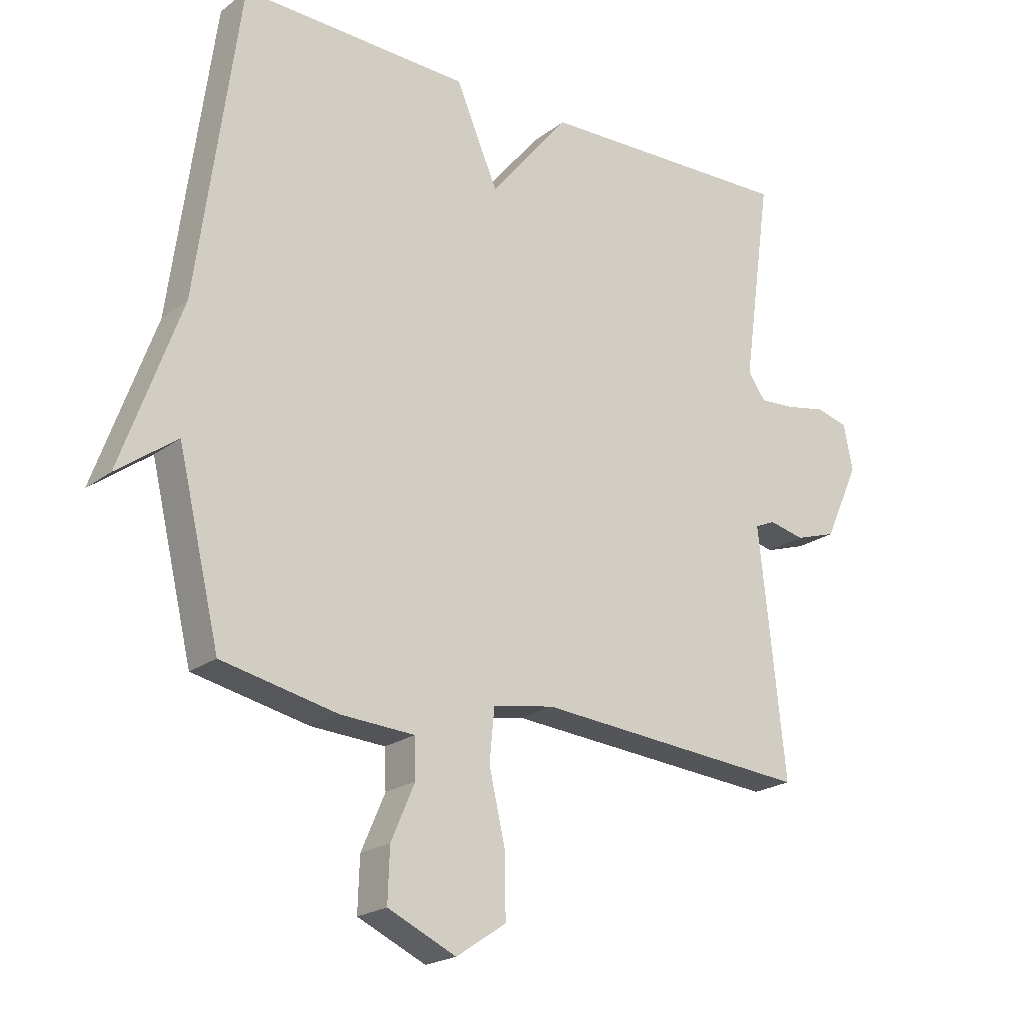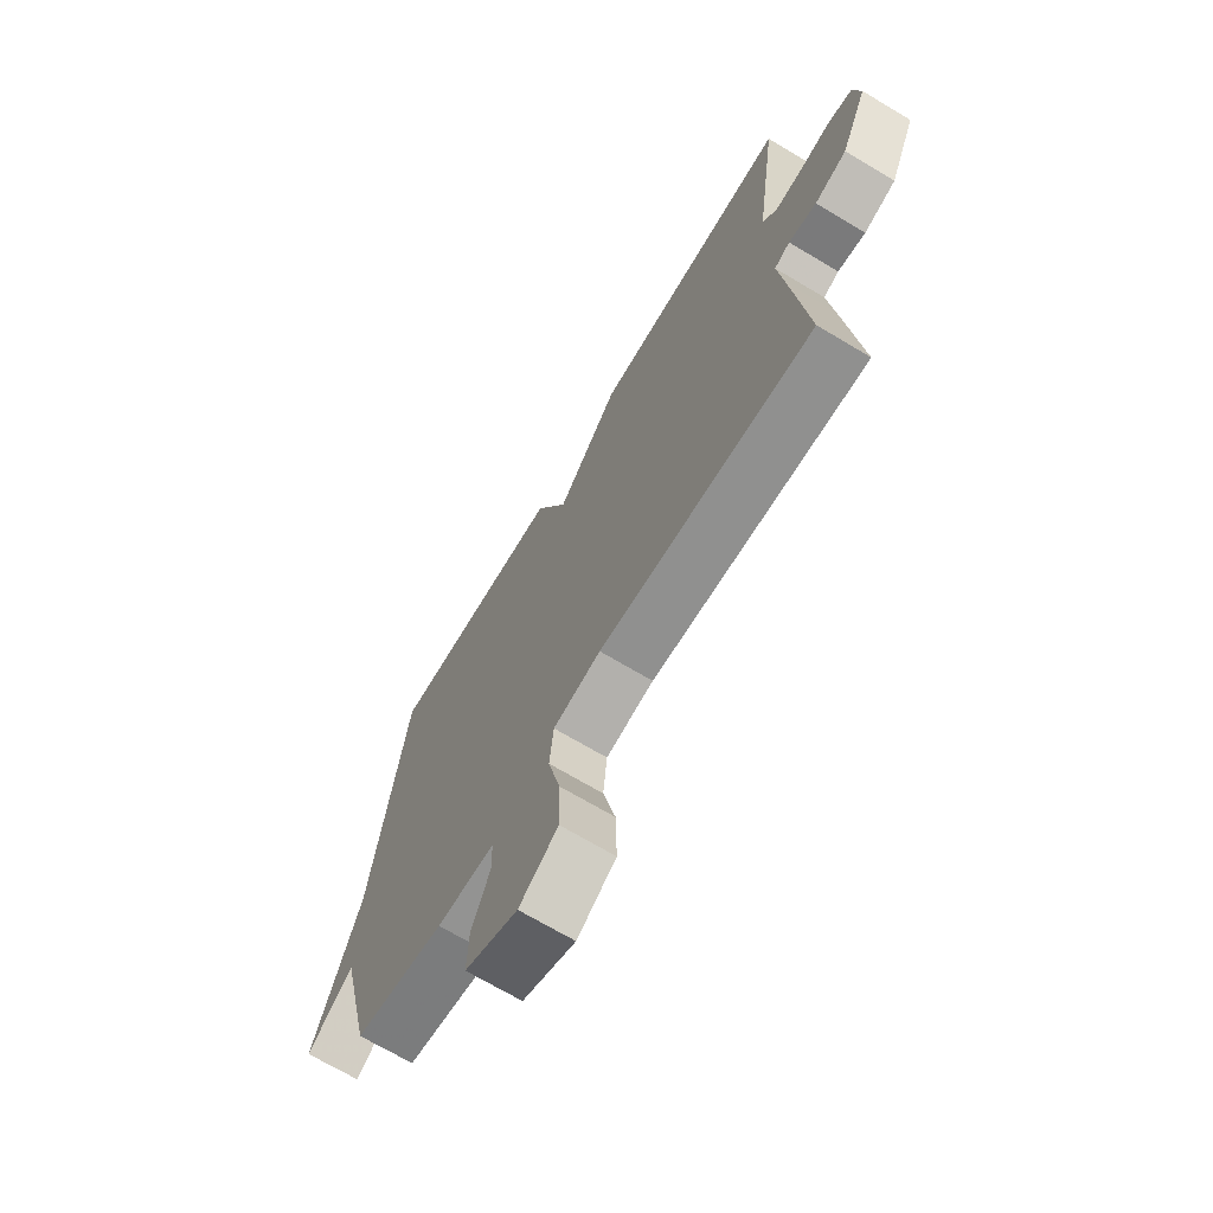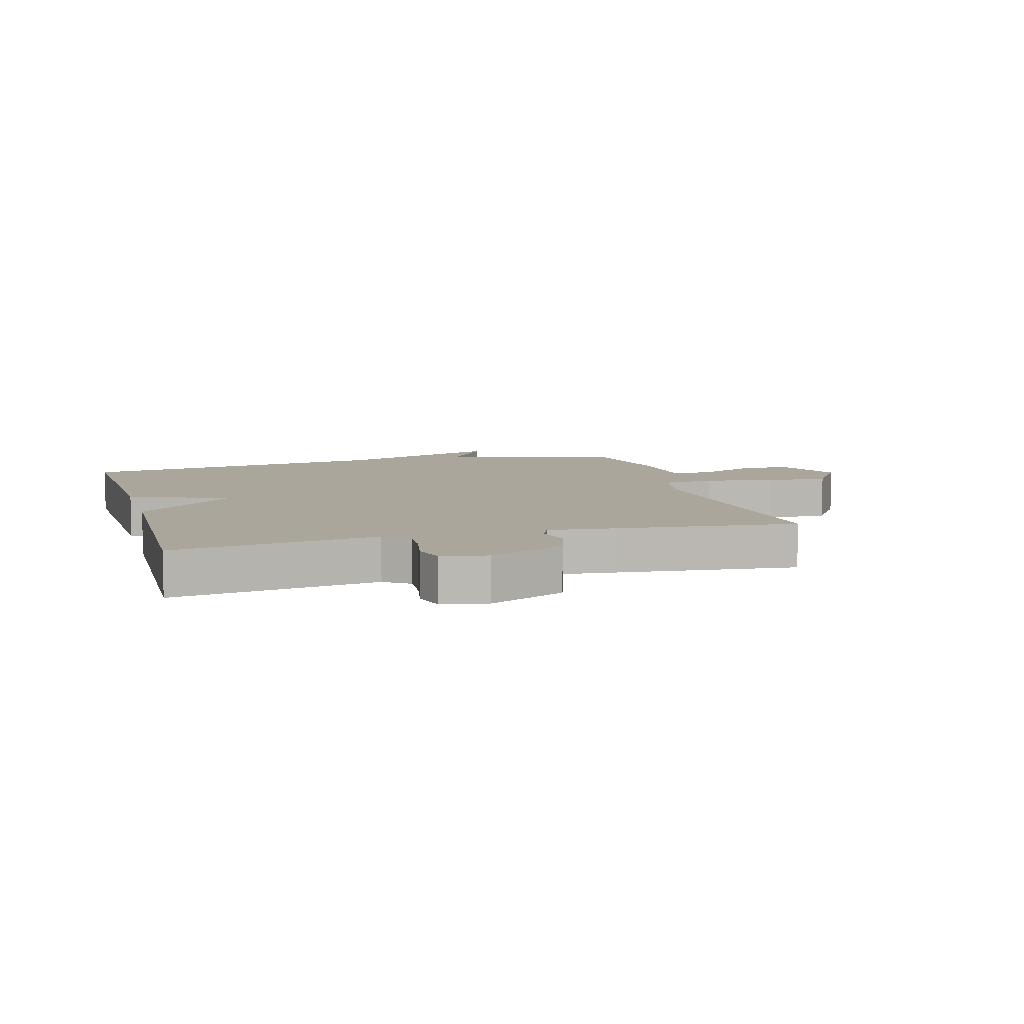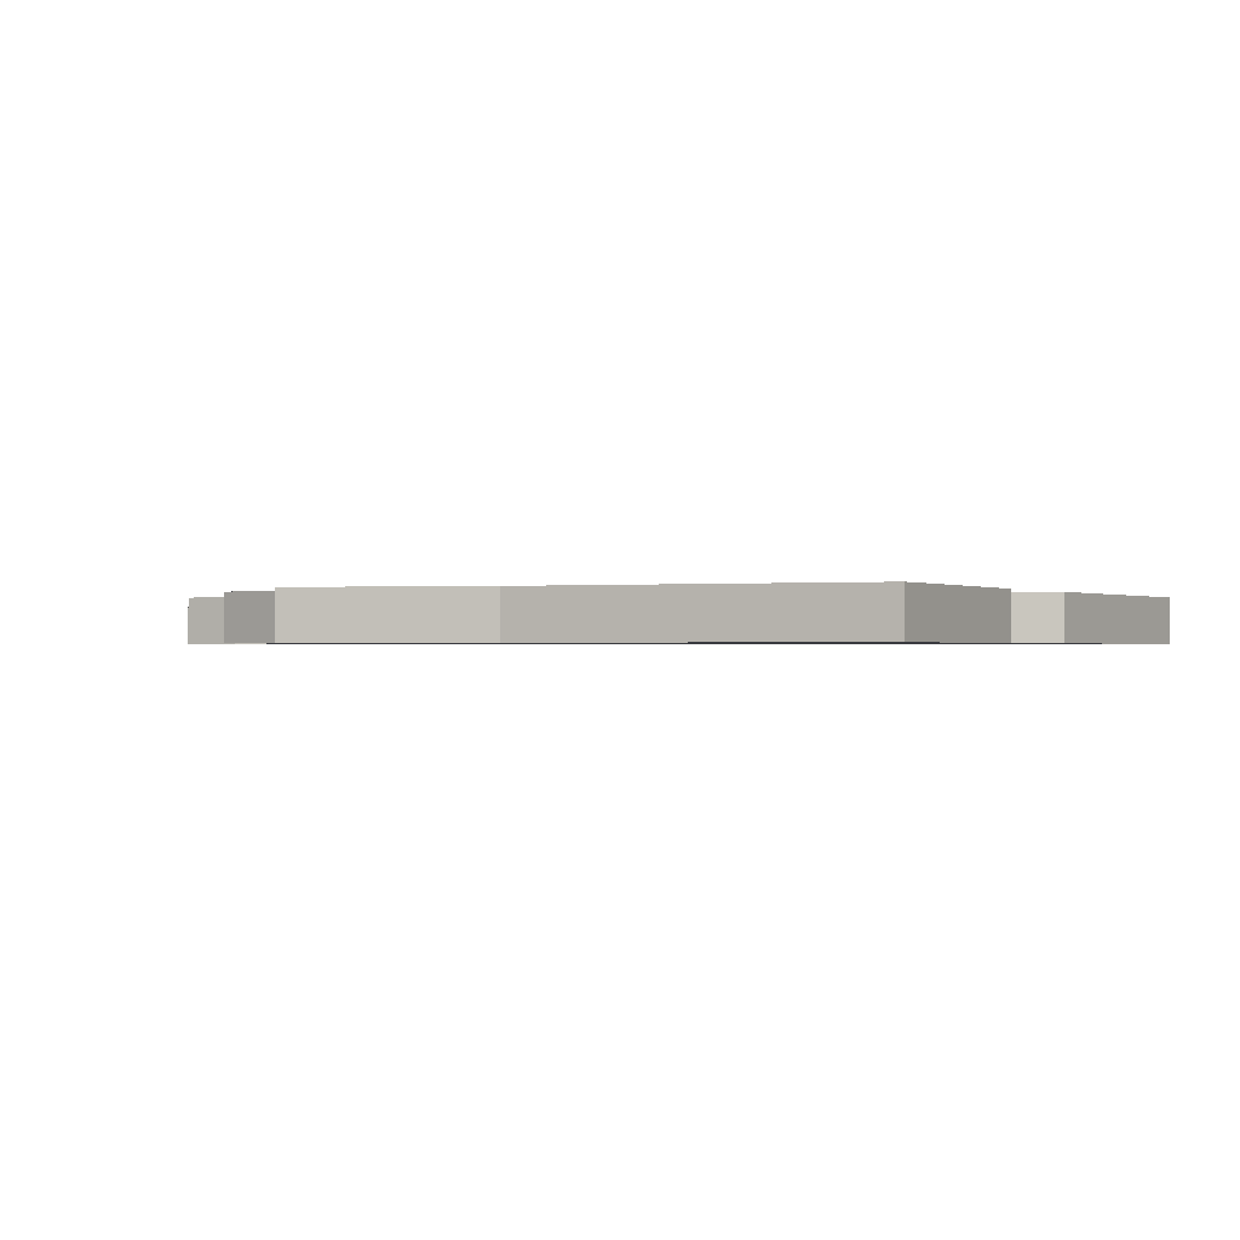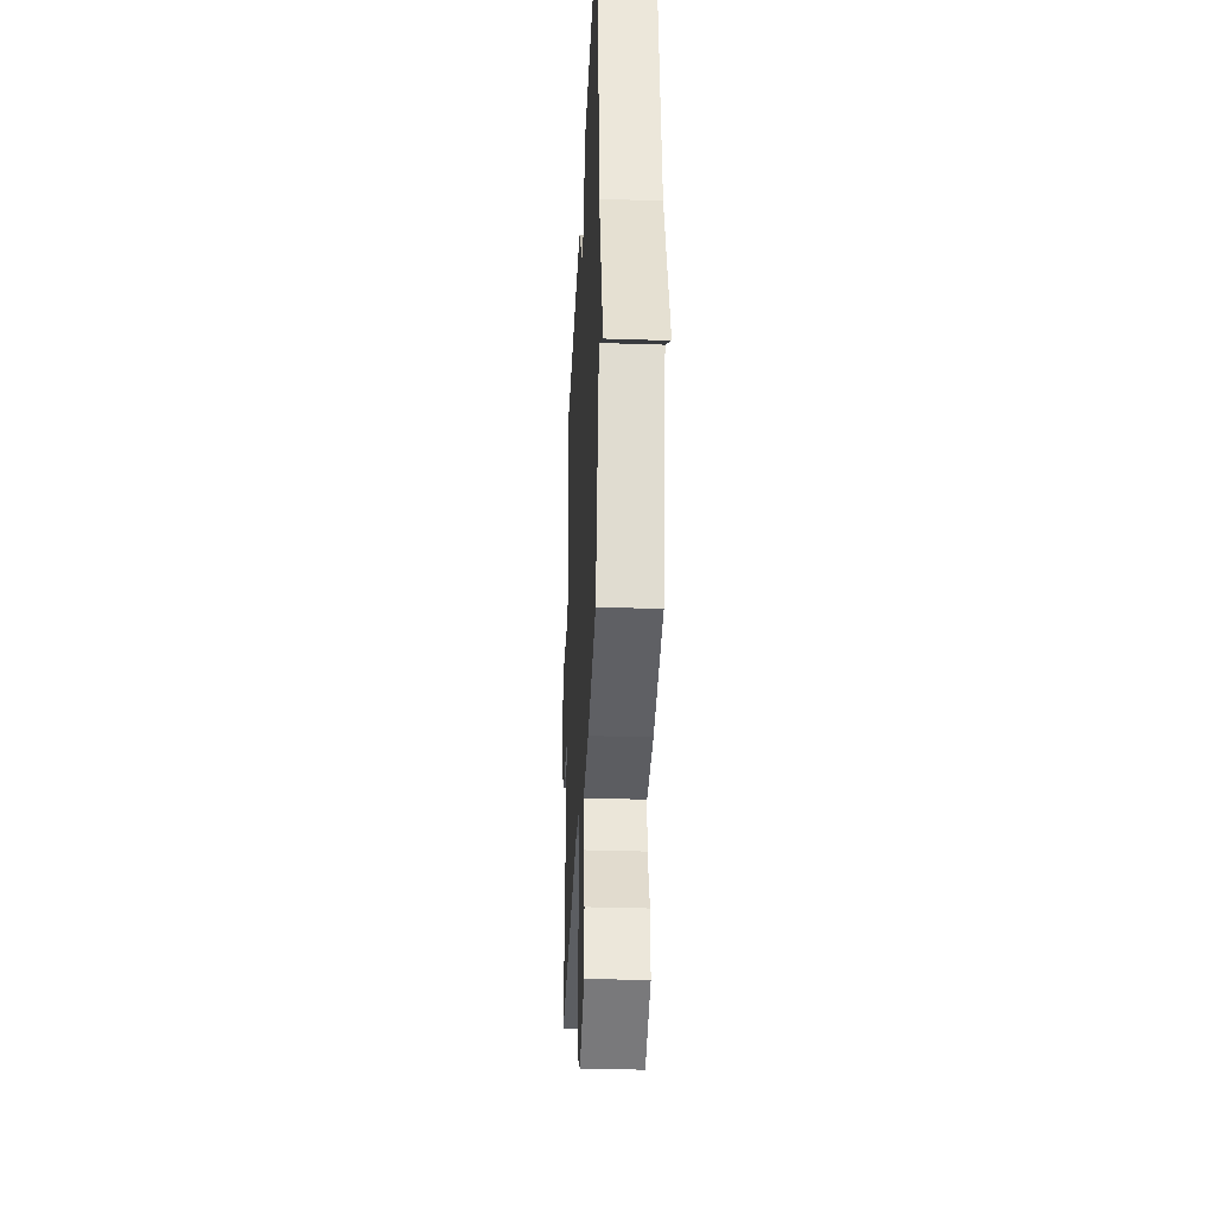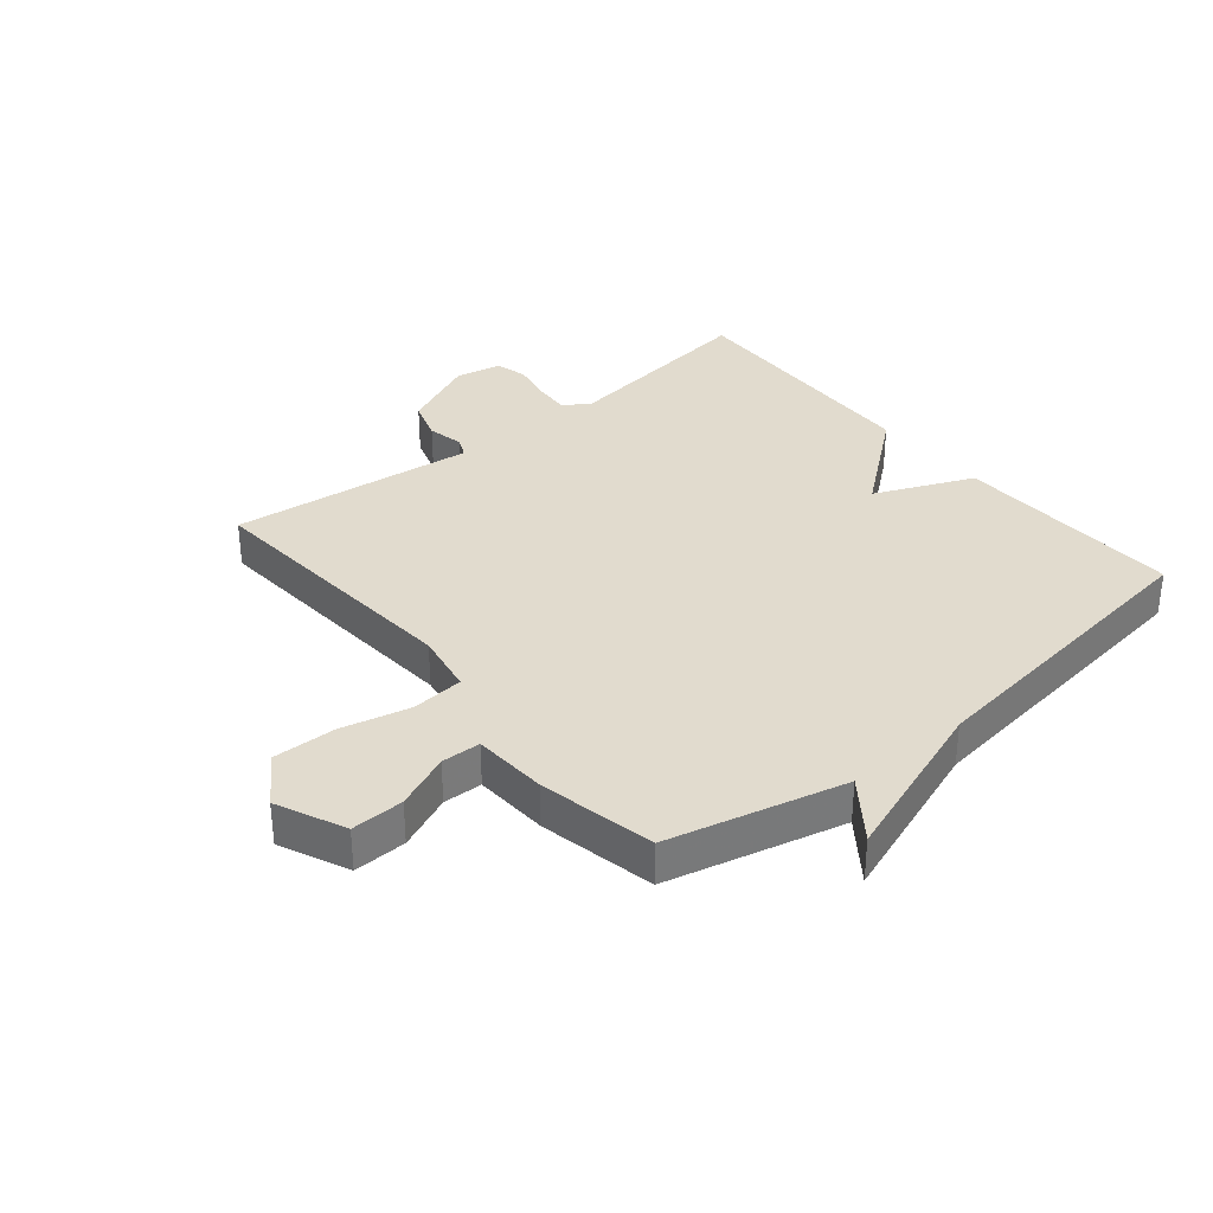
<metadata>
{"format":"obj","ext":"obj","renderer":"f3d","projection":"perspective","resolution":1024,"background":"white","views":[{"elev":-21.2,"azim":-37.4,"up":"+Z"},{"elev":-69.7,"azim":59.1,"up":"+Z"},{"elev":7.9,"azim":74.2,"up":"+Y"},{"elev":-0.7,"azim":-60.1,"up":"+Y"},{"elev":-33.3,"azim":-92.6,"up":"+Z"},{"elev":33.8,"azim":-129.3,"up":"+Y"}]}
</metadata>
<code>
v 0.5 0.07 0.5
v 0.453 0.07 0.165
v 0.482 0.07 0.124
v 0.541 0.07 0.128
v 0.607 0.07 0.141
v 0.659 0.07 0.127
v 0.674 0.07 0.052
v 0.617 0.07 -0.073
v 0.549 0.07 -0.095
v 0.49 0.07 -0.082
v 0.457 0.07 -0.097
v 0.469 0.07 -0.207
v 0.5 0.07 -0.5
v 0.047 0.07 -0.464
v -0.054 0.07 -0.482
v -0.062 0.07 -0.567
v -0.036 0.07 -0.68
v -0.034 0.07 -0.783
v -0.116 0.07 -0.838
v -0.228 0.07 -0.787
v -0.225 0.07 -0.701
v -0.186 0.07 -0.611
v -0.188 0.07 -0.547
v -0.31 0.07 -0.54
v -0.5 0.07 -0.5
v -0.569 0.07 -0.211
v -0.667 0.07 -0.283
v -0.569 0.07 -0.011
v -0.5 0.07 0.5
v -0.124 0.07 0.487
v -0.055 0.07 0.326
v 0.076 0.07 0.487
v 0.5 0 0.5
v 0.453 0 0.165
v 0.482 0 0.124
v 0.541 0 0.128
v 0.607 0 0.141
v 0.659 0 0.127
v 0.674 0 0.052
v 0.617 0 -0.073
v 0.549 0 -0.095
v 0.49 0 -0.082
v 0.457 0 -0.097
v 0.469 0 -0.207
v 0.5 0 -0.5
v 0.047 0 -0.464
v -0.054 0 -0.482
v -0.062 0 -0.567
v -0.036 0 -0.68
v -0.034 0 -0.783
v -0.116 0 -0.838
v -0.228 0 -0.787
v -0.225 0 -0.701
v -0.186 0 -0.611
v -0.188 0 -0.547
v -0.31 0 -0.54
v -0.5 0 -0.5
v -0.569 0 -0.211
v -0.667 0 -0.283
v -0.569 0 -0.011
v -0.5 0 0.5
v -0.124 0 0.487
v -0.055 0 0.326
v 0.076 0 0.487
f 31 32 1 2
f 28 29 30 31
f 26 27 28 31
f 31 2 3
f 26 31 3
f 25 26 3
f 24 25 3
f 23 24 3
f 22 23 3 4
f 20 21 22
f 19 20 22
f 18 19 22
f 17 18 22
f 16 17 22
f 15 16 22
f 15 22 4
f 4 5 6
f 15 4 6
f 14 15 6
f 11 12 13 14
f 11 14 6
f 10 11 6 7
f 7 8 9 10
f 34 33 64 63
f 63 62 61 60
f 63 60 59 58
f 35 34 63
f 35 63 58
f 35 58 57
f 35 57 56
f 35 56 55
f 36 35 55 54
f 54 53 52
f 54 52 51
f 54 51 50
f 54 50 49
f 54 49 48
f 54 48 47
f 36 54 47
f 38 37 36
f 38 36 47
f 38 47 46
f 46 45 44 43
f 38 46 43
f 39 38 43 42
f 42 41 40 39
f 1 33 34 2
f 2 34 35 3
f 3 35 36 4
f 4 36 37 5
f 5 37 38 6
f 6 38 39 7
f 7 39 40 8
f 8 40 41 9
f 9 41 42 10
f 10 42 43 11
f 11 43 44 12
f 12 44 45 13
f 13 45 46 14
f 14 46 47 15
f 15 47 48 16
f 16 48 49 17
f 17 49 50 18
f 18 50 51 19
f 19 51 52 20
f 20 52 53 21
f 21 53 54 22
f 22 54 55 23
f 23 55 56 24
f 24 56 57 25
f 25 57 58 26
f 26 58 59 27
f 27 59 60 28
f 28 60 61 29
f 29 61 62 30
f 30 62 63 31
f 31 63 64 32
f 32 64 33 1

</code>
